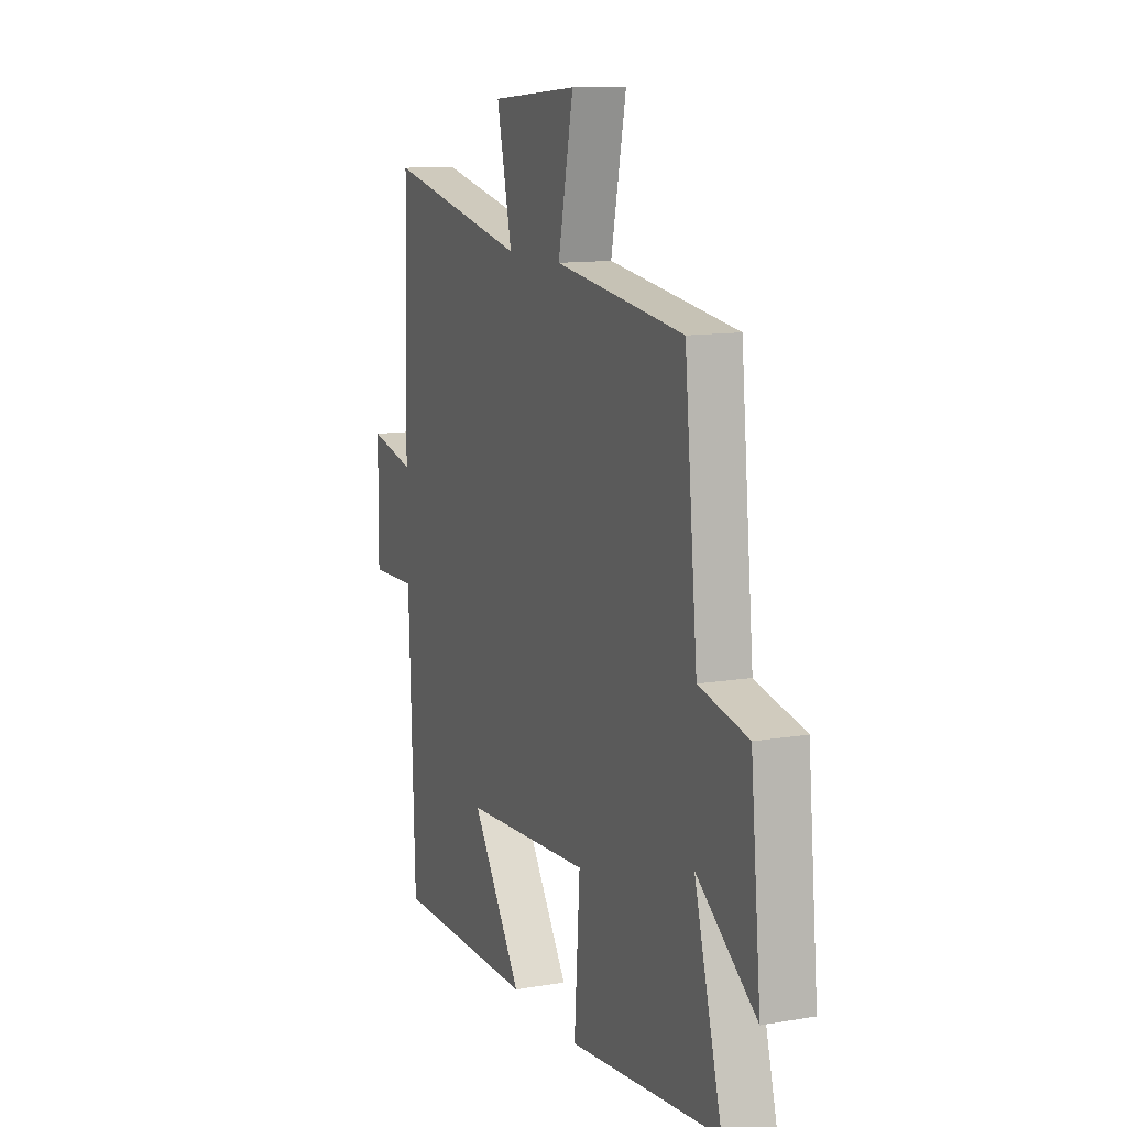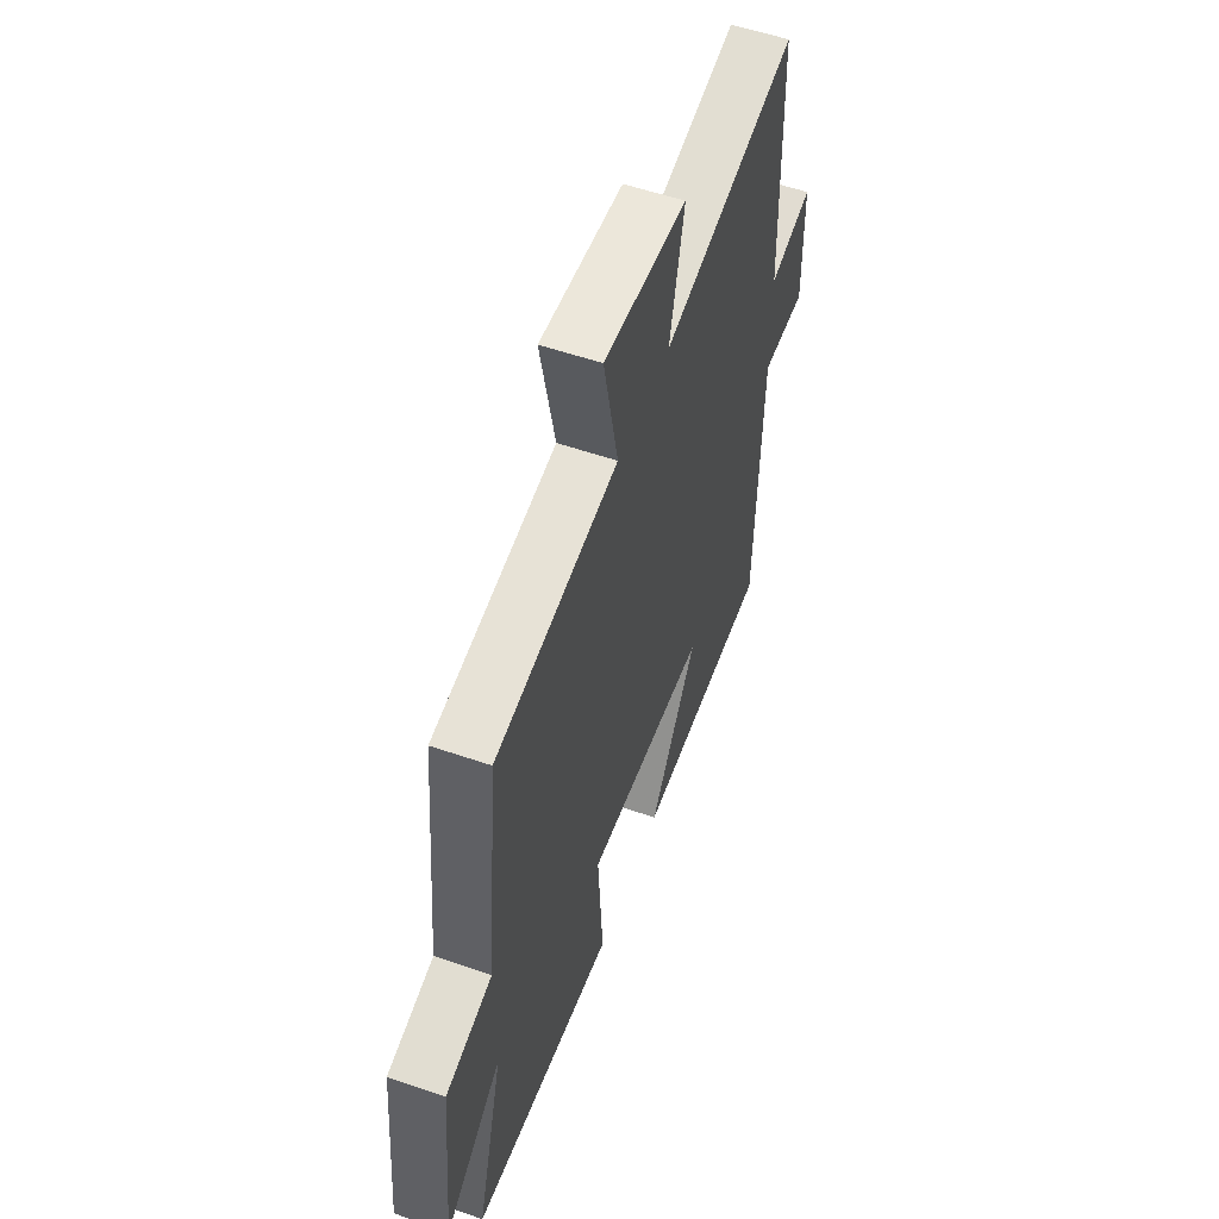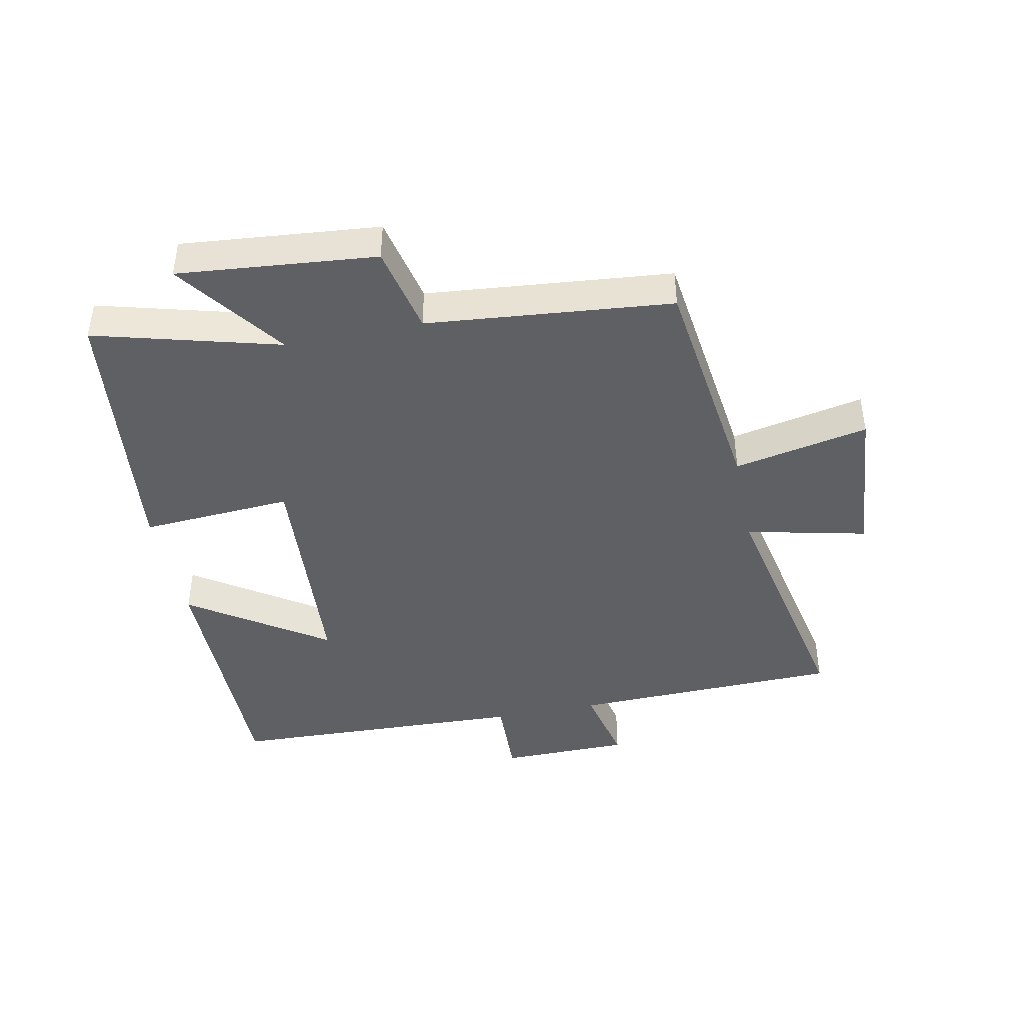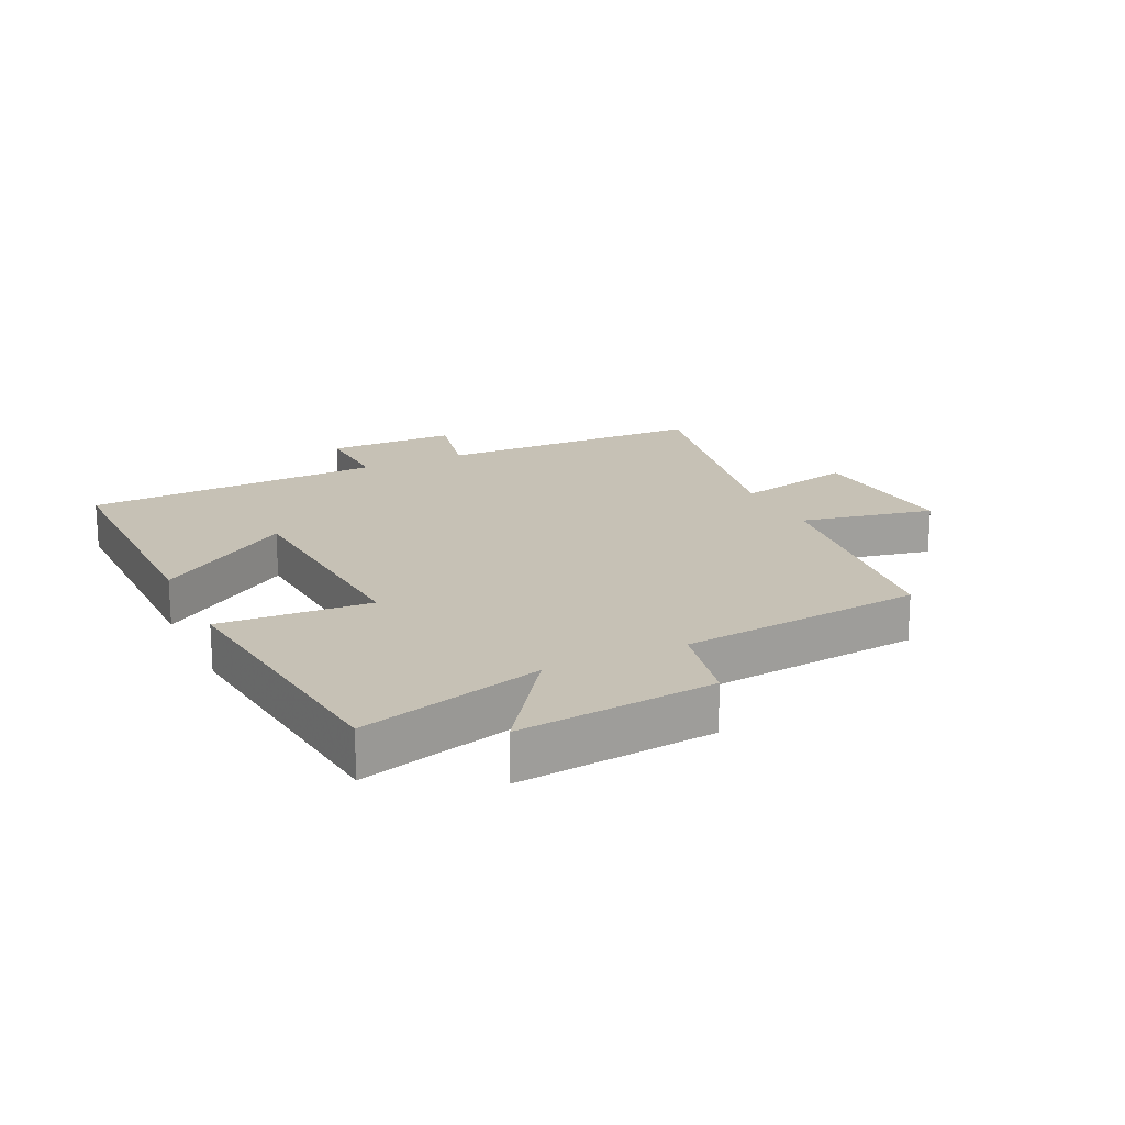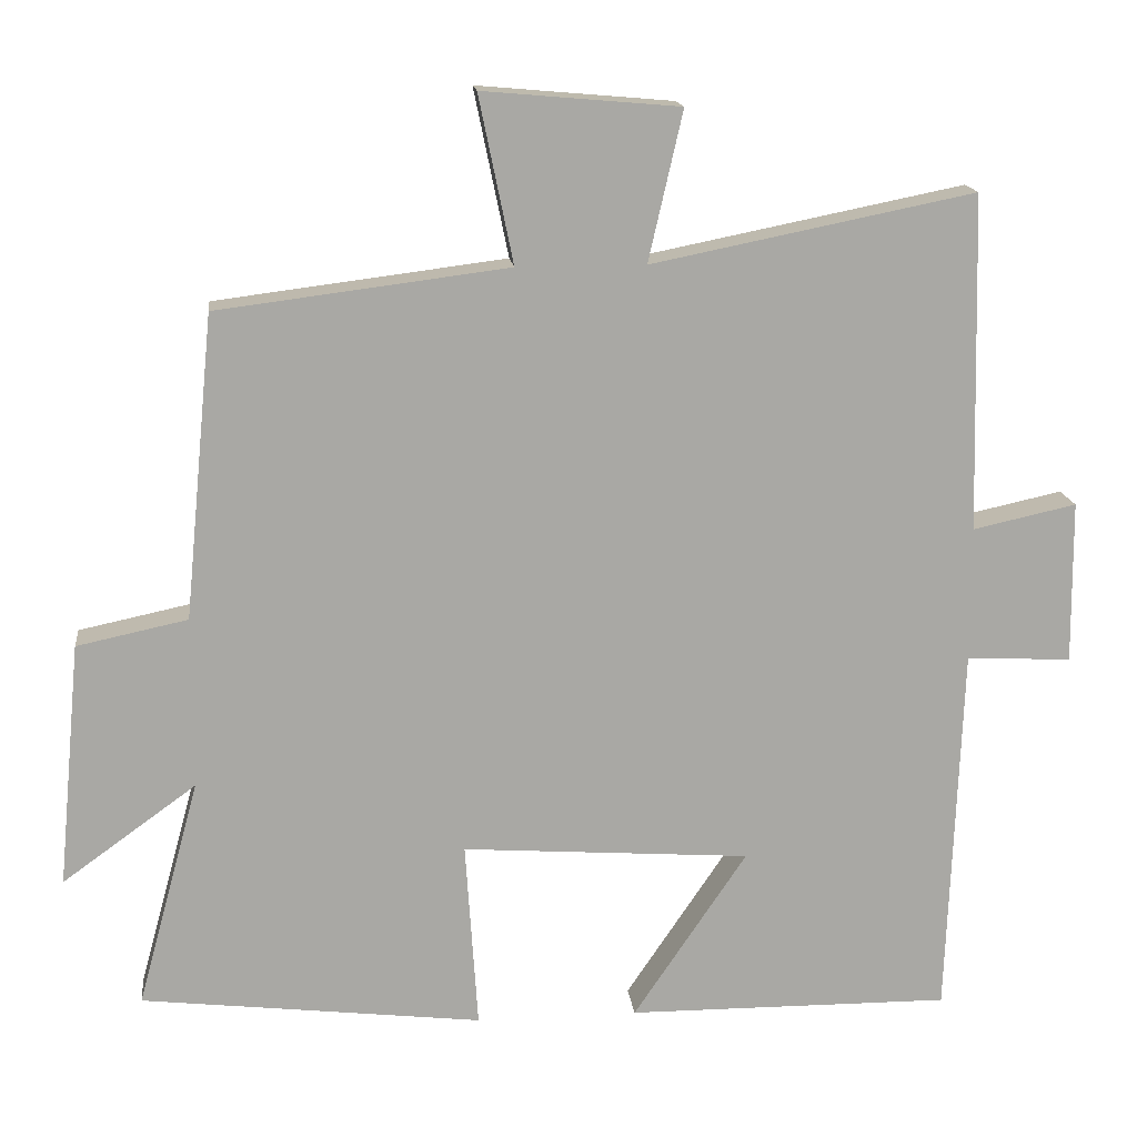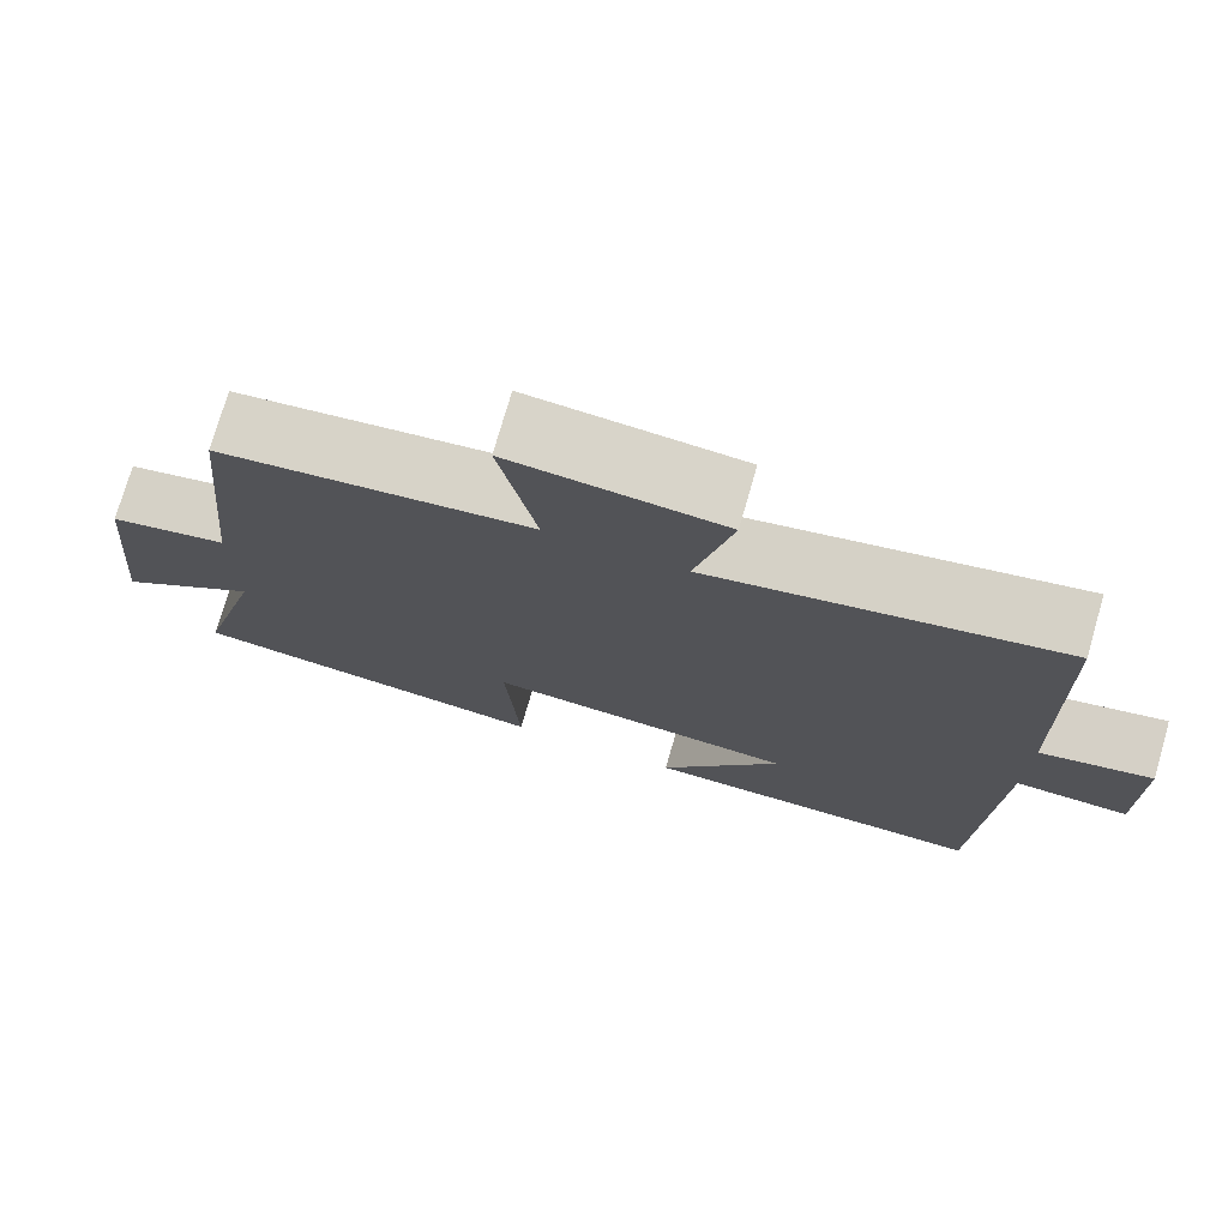
<metadata>
{"format":"obj","ext":"obj","renderer":"f3d","projection":"perspective","resolution":1024,"background":"white","views":[{"elev":11.9,"azim":-112.2,"up":"+Z"},{"elev":55.6,"azim":-70.1,"up":"+Z"},{"elev":-42.9,"azim":-78.4,"up":"+Y"},{"elev":18.7,"azim":-115.6,"up":"+Y"},{"elev":15.5,"azim":-6.5,"up":"+Z"},{"elev":75.0,"azim":16.1,"up":"+Z"}]}
</metadata>
<code>
v -0.462 0.07 0.453
v -0.089 0.07 0.5
v -0.133 0.07 0.714
v 0.119 0.07 0.692
v 0.075 0.07 0.5
v 0.489 0.07 0.583
v 0.5 0.07 0.151
v 0.633 0.07 0.18
v 0.635 0.07 -0.028
v 0.5 0.07 -0.023
v 0.482 0.07 -0.503
v 0.066 0.07 -0.5
v 0.212 0.07 -0.284
v -0.158 0.07 -0.258
v -0.142 0.07 -0.5
v -0.58 0.07 -0.449
v -0.5 0.07 -0.156
v -0.672 0.07 -0.28
v -0.642 0.07 0.034
v -0.5 0.07 0.064
v -0.462 0 0.453
v -0.089 0 0.5
v -0.133 0 0.714
v 0.119 0 0.692
v 0.075 0 0.5
v 0.489 0 0.583
v 0.5 0 0.151
v 0.633 0 0.18
v 0.635 0 -0.028
v 0.5 0 -0.023
v 0.482 0 -0.503
v 0.066 0 -0.5
v 0.212 0 -0.284
v -0.158 0 -0.258
v -0.142 0 -0.5
v -0.58 0 -0.449
v -0.5 0 -0.156
v -0.672 0 -0.28
v -0.642 0 0.034
v -0.5 0 0.064
f 17 18 19 20
f 17 20 1 2
f 14 15 16 17
f 13 14 17 2
f 10 11 12 13
f 10 13 2 3
f 7 8 9 10
f 5 6 7 10
f 5 10 3
f 3 4 5
f 40 39 38 37
f 22 21 40 37
f 37 36 35 34
f 22 37 34 33
f 33 32 31 30
f 23 22 33 30
f 30 29 28 27
f 30 27 26 25
f 23 30 25
f 25 24 23
f 1 21 22 2
f 2 22 23 3
f 3 23 24 4
f 4 24 25 5
f 5 25 26 6
f 6 26 27 7
f 7 27 28 8
f 8 28 29 9
f 9 29 30 10
f 10 30 31 11
f 11 31 32 12
f 12 32 33 13
f 13 33 34 14
f 14 34 35 15
f 15 35 36 16
f 16 36 37 17
f 17 37 38 18
f 18 38 39 19
f 19 39 40 20
f 20 40 21 1

</code>
